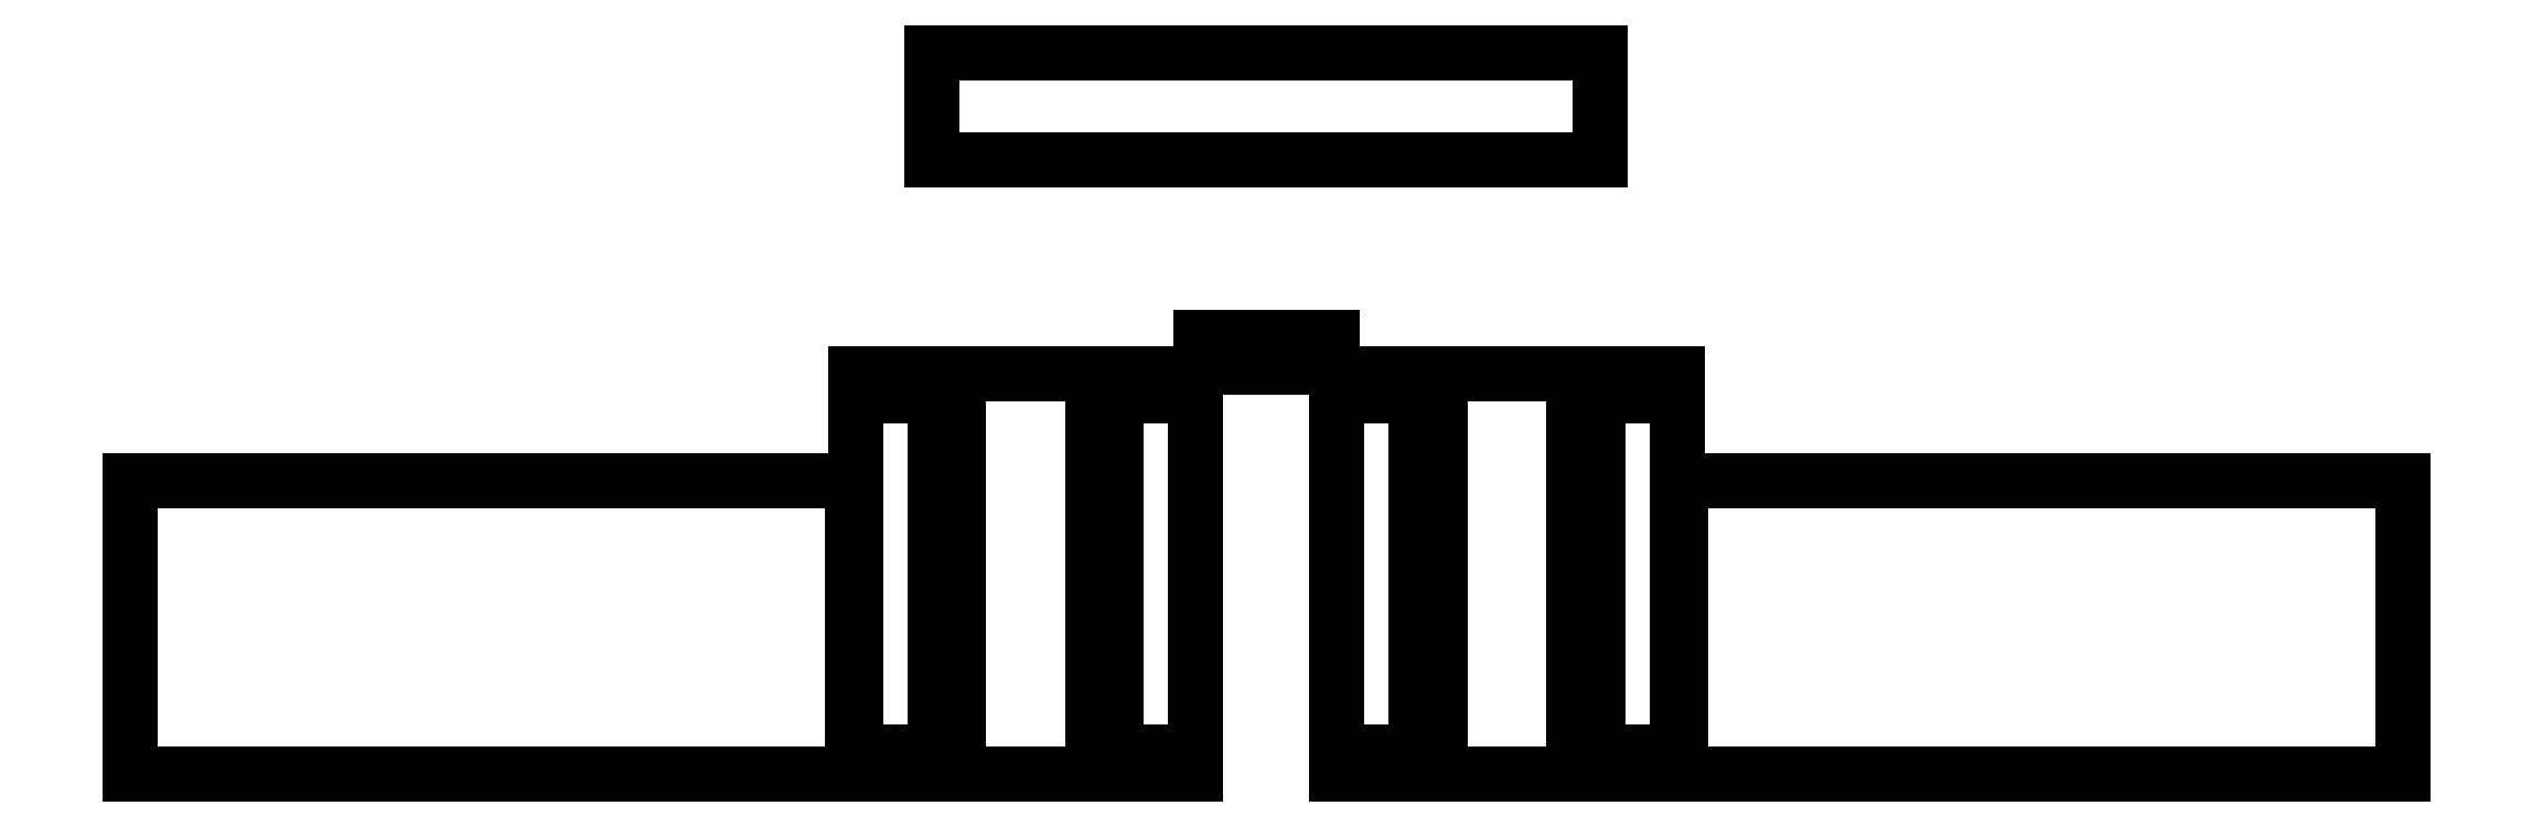
<metadata>
{"format":"dxf","ext":"dxf","renderer":"ezdxf+matplotlib","layout":"modelspace","background":"white","min_lineweight":24,"dpi":150}
</metadata>
<code>
0
SECTION
2
ENTITIES
0
LINE
8
0
10
-42.5
20
1.001e-14
11
-15.5
21
3.65e-15
0
LINE
8
0
10
-15.5
20
3.65e-15
11
-15.5
21
11
0
LINE
8
0
10
-15.5
20
11
11
-42.5
21
11
0
LINE
8
0
10
-42.5
20
11
11
-42.5
21
1.001e-14
0
LINE
8
0
10
-15.38
20
3.622e-15
11
-11.56
21
2.722e-15
0
LINE
8
0
10
-11.56
20
2.722e-15
11
-11.56
21
15
0
LINE
8
0
10
-11.56
20
15
11
-15.38
21
15
0
LINE
8
0
10
-15.38
20
15
11
-15.38
21
14.2
0
LINE
8
0
10
-15.38
20
14.2
11
-12.31
21
14.2
0
LINE
8
0
10
-12.31
20
14.2
11
-12.31
21
0.8
0
LINE
8
0
10
-12.31
20
0.8
11
-15.38
21
0.8
0
LINE
8
0
10
-15.38
20
0.8
11
-15.38
21
3.622e-15
0
LINE
8
0
10
-15.38
20
0.85
11
-12.41
21
0.85
0
LINE
8
0
10
-12.41
20
0.85
11
-12.41
21
14.15
0
LINE
8
0
10
-12.41
20
14.15
11
-15.38
21
14.15
0
LINE
8
0
10
-15.38
20
14.15
11
-15.38
21
0.85
0
LINE
8
0
10
-12.5
20
23
11
12.5
21
23
0
LINE
8
0
10
12.5
20
23
11
12.5
21
27
0
LINE
8
0
10
12.5
20
27
11
-12.5
21
27
0
LINE
8
0
10
-12.5
20
27
11
-12.5
21
23
0
LINE
8
0
10
-11.51
20
2.71e-15
11
-6.51
21
1.533e-15
0
LINE
8
0
10
-6.51
20
1.533e-15
11
-6.51
21
15
0
LINE
8
0
10
-6.51
20
15
11
-11.51
21
15
0
LINE
8
0
10
-11.51
20
15
11
-11.51
21
2.71e-15
0
LINE
8
0
10
-6.46
20
1.521e-15
11
-2.639
21
6.215e-16
0
LINE
8
0
10
-2.639
20
6.215e-16
11
-2.639
21
0.8
0
LINE
8
0
10
-2.639
20
0.8
11
-5.709
21
0.8
0
LINE
8
0
10
-5.709
20
0.8
11
-5.709
21
14.2
0
LINE
8
0
10
-5.709
20
14.2
11
-2.639
21
14.2
0
LINE
8
0
10
-2.639
20
14.2
11
-2.639
21
15
0
LINE
8
0
10
-2.639
20
15
11
-6.46
21
15
0
LINE
8
0
10
-6.46
20
15
11
-6.46
21
1.521e-15
0
LINE
8
0
10
-5.61
20
0.85
11
-2.639
21
0.85
0
LINE
8
0
10
-2.639
20
0.85
11
-2.639
21
14.15
0
LINE
8
0
10
-2.639
20
14.15
11
-5.61
21
14.15
0
LINE
8
0
10
-5.61
20
14.15
11
-5.61
21
0.85
0
LINE
8
0
10
-2.45
20
15.25
11
2.45
21
15.25
0
LINE
8
0
10
2.45
20
15.25
11
2.45
21
16.35
0
LINE
8
0
10
2.45
20
16.35
11
-2.45
21
16.35
0
LINE
8
0
10
-2.45
20
16.35
11
-2.45
21
15.25
0
LINE
8
0
10
2.639
20
-6.216e-16
11
6.461
21
-1.522e-15
0
LINE
8
0
10
6.461
20
-1.522e-15
11
6.461
21
15
0
LINE
8
0
10
6.461
20
15
11
2.639
21
15
0
LINE
8
0
10
2.639
20
15
11
2.639
21
14.2
0
LINE
8
0
10
2.639
20
14.2
11
5.709
21
14.2
0
LINE
8
0
10
5.709
20
14.2
11
5.709
21
0.8
0
LINE
8
0
10
5.709
20
0.8
11
2.639
21
0.8
0
LINE
8
0
10
2.639
20
0.8
11
2.639
21
-6.216e-16
0
LINE
8
0
10
2.639
20
0.85
11
5.61
21
0.85
0
LINE
8
0
10
5.61
20
0.85
11
5.61
21
14.15
0
LINE
8
0
10
5.61
20
14.15
11
2.639
21
14.15
0
LINE
8
0
10
2.639
20
14.15
11
2.639
21
0.85
0
LINE
8
0
10
6.511
20
-1.533e-15
11
11.51
21
-2.71e-15
0
LINE
8
0
10
11.51
20
-2.71e-15
11
11.51
21
15
0
LINE
8
0
10
11.51
20
15
11
6.511
21
15
0
LINE
8
0
10
6.511
20
15
11
6.511
21
-1.533e-15
0
LINE
8
0
10
11.56
20
-2.722e-15
11
15.38
21
-3.622e-15
0
LINE
8
0
10
15.38
20
-3.622e-15
11
15.38
21
0.8
0
LINE
8
0
10
15.38
20
0.8
11
12.31
21
0.8
0
LINE
8
0
10
12.31
20
0.8
11
12.31
21
14.2
0
LINE
8
0
10
12.31
20
14.2
11
15.38
21
14.2
0
LINE
8
0
10
15.38
20
14.2
11
15.38
21
15
0
LINE
8
0
10
15.38
20
15
11
11.56
21
15
0
LINE
8
0
10
11.56
20
15
11
11.56
21
-2.722e-15
0
LINE
8
0
10
12.41
20
0.85
11
15.38
21
0.85
0
LINE
8
0
10
15.38
20
0.85
11
15.38
21
14.15
0
LINE
8
0
10
15.38
20
14.15
11
12.41
21
14.15
0
LINE
8
0
10
12.41
20
14.15
11
12.41
21
0.85
0
LINE
8
0
10
15.5
20
-3.65e-15
11
42.5
21
-1.001e-14
0
LINE
8
0
10
42.5
20
-1.001e-14
11
42.5
21
11
0
LINE
8
0
10
42.5
20
11
11
15.5
21
11
0
LINE
8
0
10
15.5
20
11
11
15.5
21
-3.65e-15
0
ENDSEC
0
EOF

</code>
